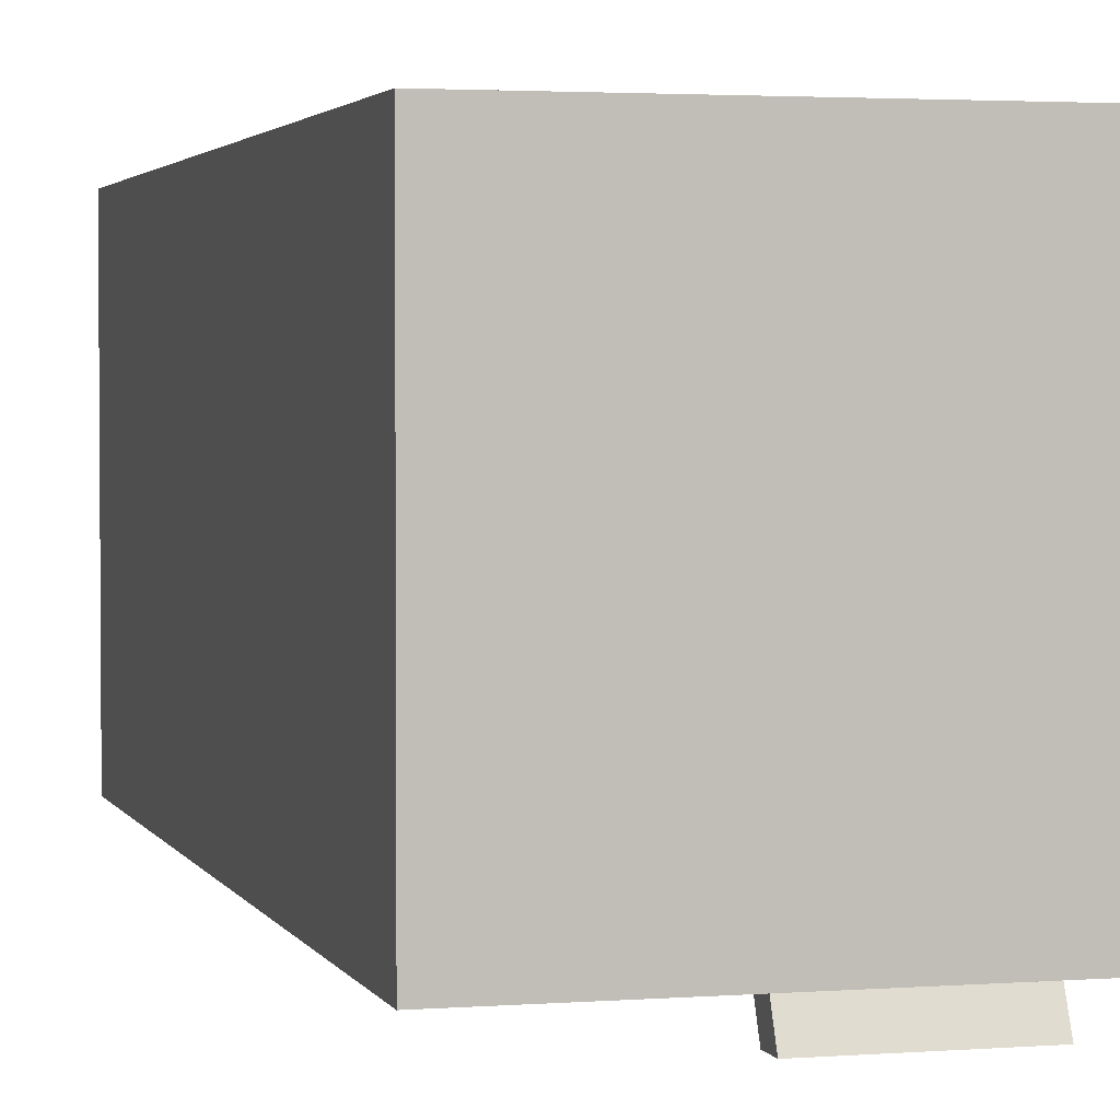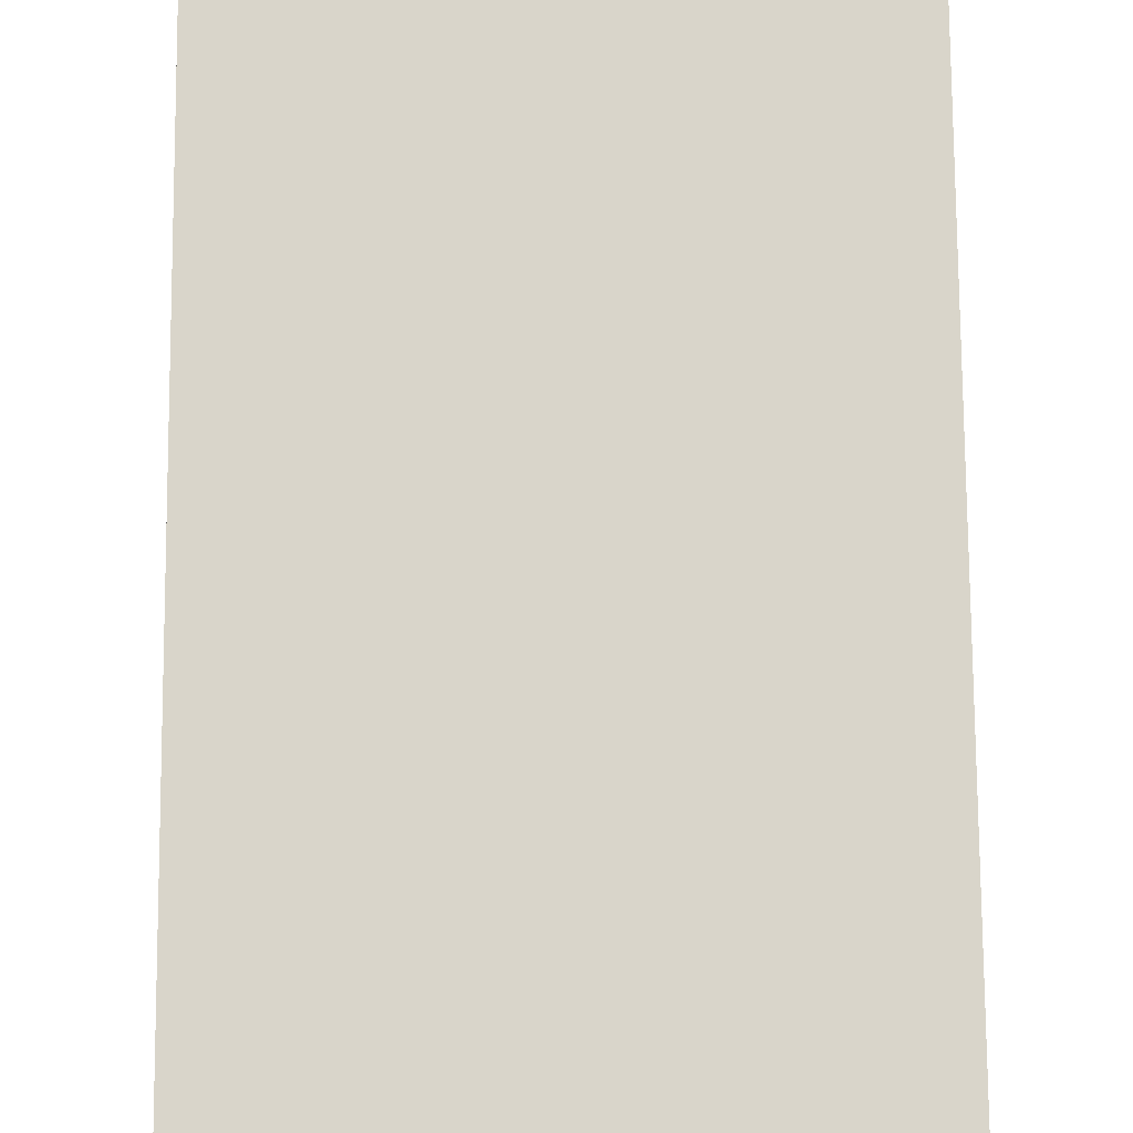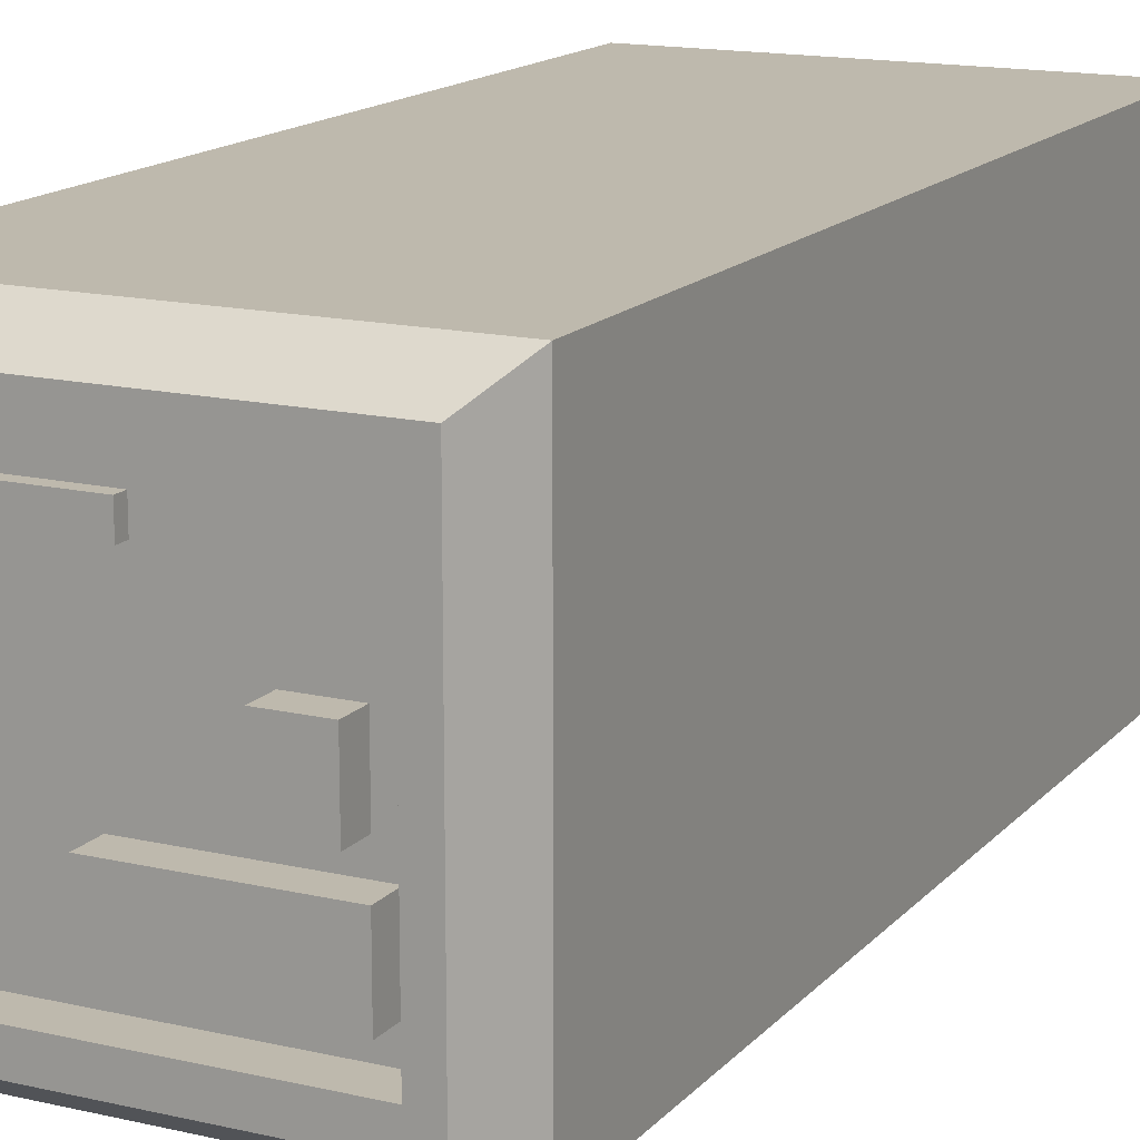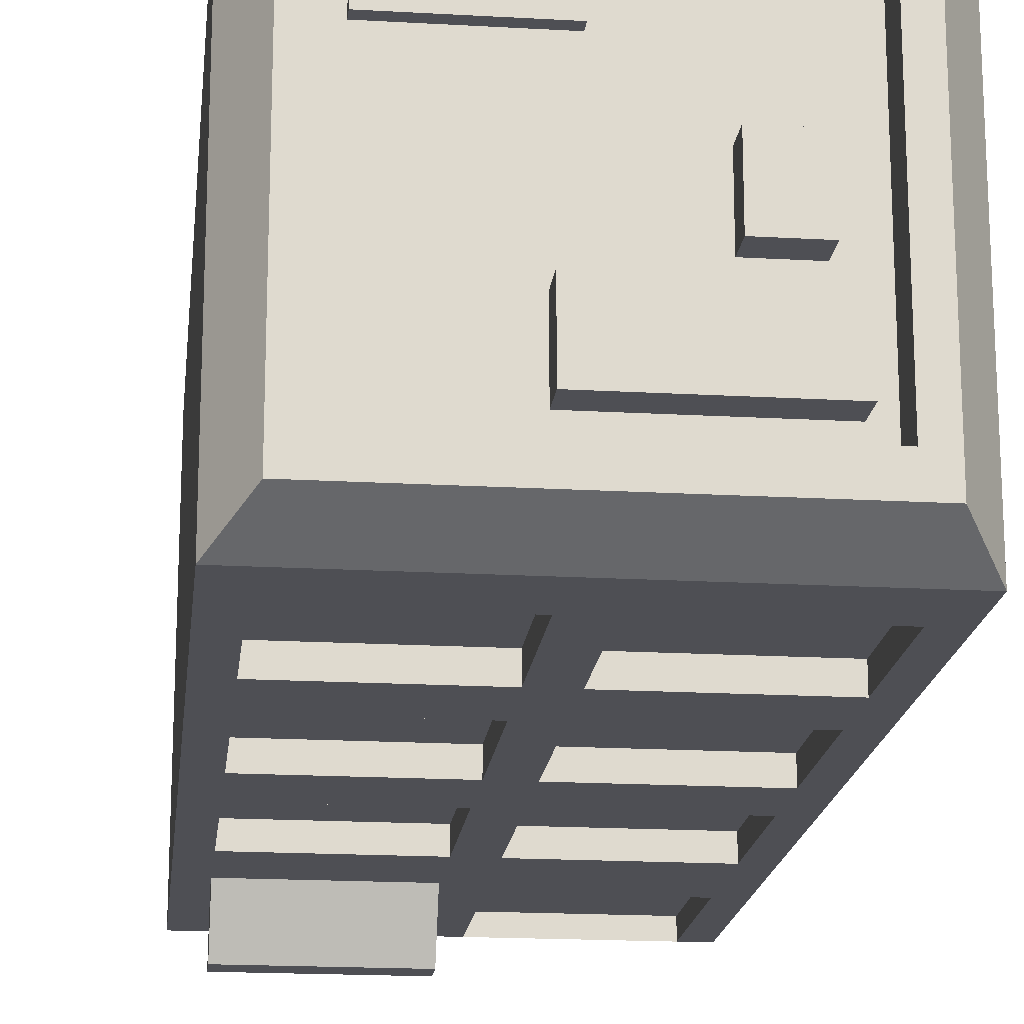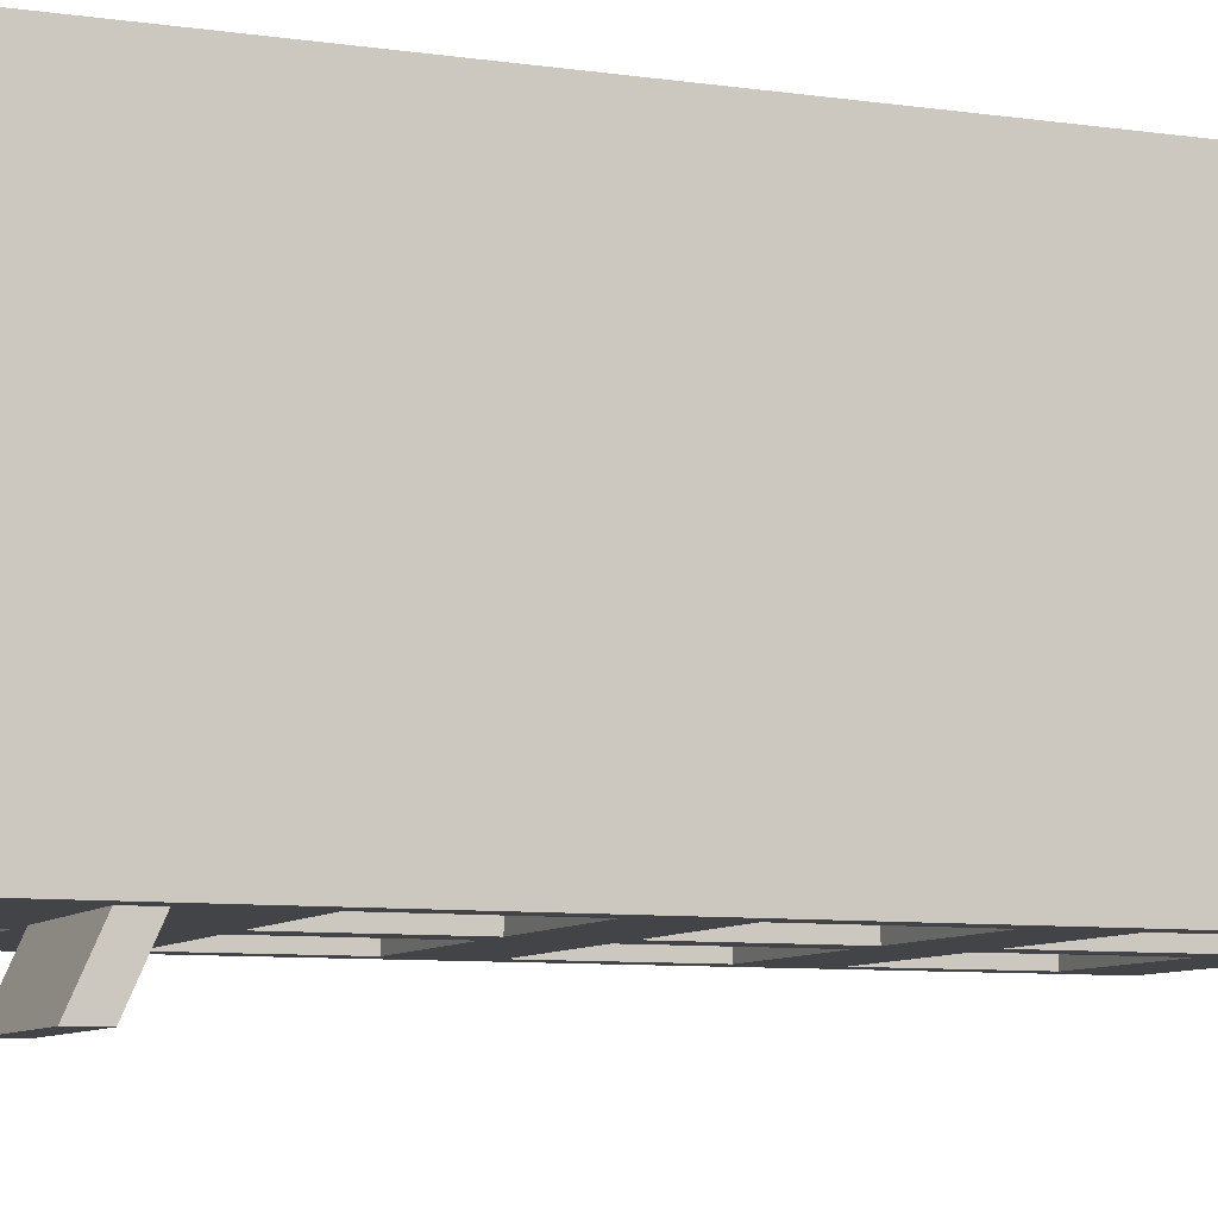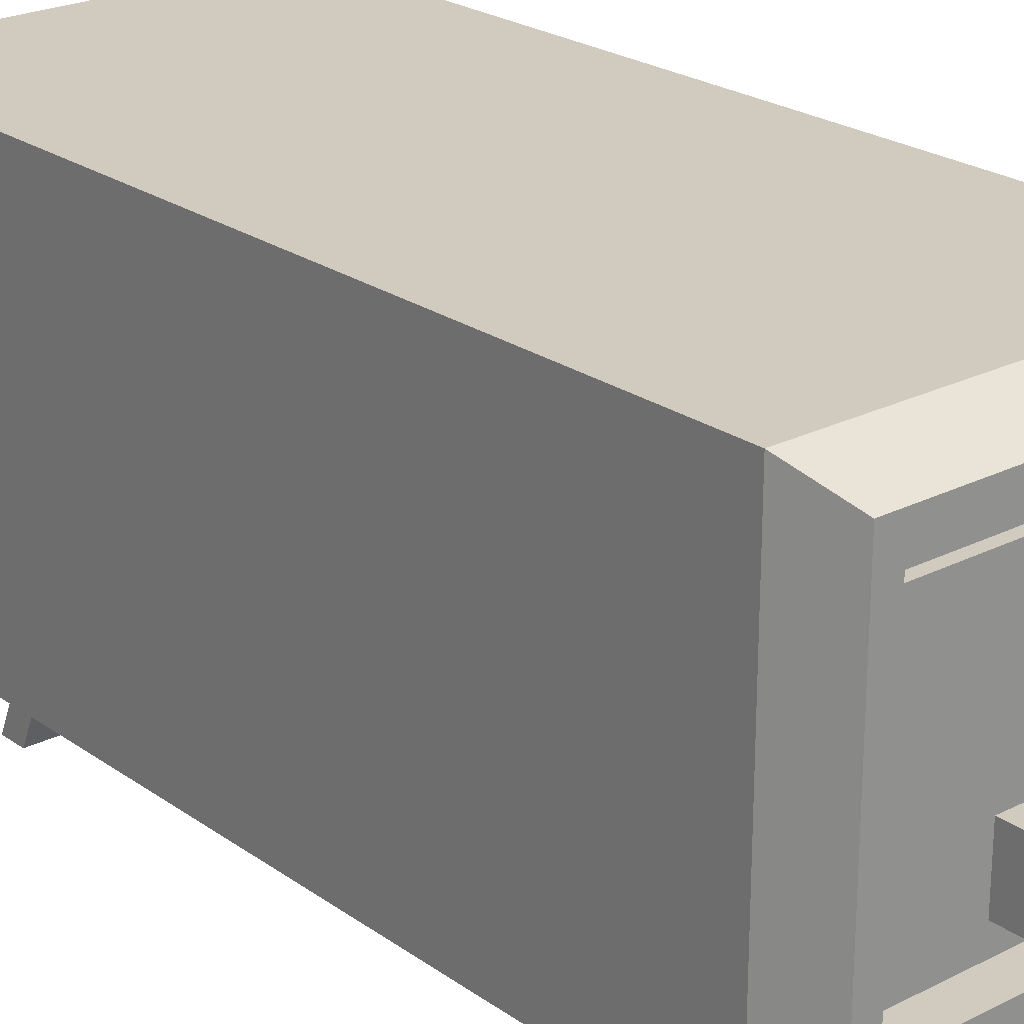
<metadata>
{"format":"obj","ext":"obj","renderer":"f3d","projection":"perspective","resolution":1024,"background":"white","views":[{"elev":2.7,"azim":-15.2,"up":"+Z"},{"elev":74.5,"azim":179.6,"up":"+Z"},{"elev":15.2,"azim":-153.6,"up":"+Z"},{"elev":-18.4,"azim":173.7,"up":"+Z"},{"elev":-8.0,"azim":67.9,"up":"+Z"},{"elev":23.4,"azim":139.6,"up":"+Z"}]}
</metadata>
<code>
o droga_chodnik.010
v 2.049 0 -2.037
v -2.025 0 -2.037
v 2.049 -0 2.037
v -2.025 -0 2.037
v 1.746 9.462 1.734
v 1.746 9.462 -1.734
v -1.722 9.462 -1.734
v -1.722 9.462 1.734
v 2.049 8.342 -2.037
v 2.049 8.342 2.037
v -2.025 8.342 -2.037
v -2.025 8.342 2.037
v 2.049 6.941 2.037
v 2.049 6.941 -2.037
v -2.025 6.941 -2.037
v -2.025 6.941 2.037
v 1.511 9.462 -1.734
v 1.511 9.462 1.734
v 1.773 0 -2.037
v 1.773 -0 2.037
v 1.773 8.342 2.037
v 1.773 8.342 -2.037
v 1.773 6.941 -2.037
v 1.773 6.941 2.037
v -1.488 9.462 -1.734
v -1.751 0 -2.037
v -1.751 8.342 2.037
v -1.751 6.941 2.037
v -1.488 9.462 1.734
v -1.751 -0 2.037
v -1.751 8.342 -2.037
v -1.751 6.941 -2.037
v 2.049 6.218 2.037
v 2.049 6.218 -2.037
v -2.025 6.218 -2.037
v -2.025 6.218 2.037
v 1.773 6.218 2.037
v 1.773 6.218 -2.037
v -1.751 6.218 2.037
v -1.751 6.218 -2.037
v 2.049 4.809 2.037
v 2.049 4.809 -2.037
v -2.025 4.809 -2.037
v -2.025 4.809 2.037
v 1.773 4.809 2.037
v 1.773 4.809 -2.037
v -1.751 4.809 2.037
v -1.751 4.809 -2.037
v 2.049 4.07 2.037
v 2.049 4.07 -2.037
v -2.025 4.07 -2.037
v -2.025 4.07 2.037
v 1.773 4.07 2.037
v 1.773 4.07 -2.037
v -1.751 4.07 2.037
v -1.751 4.07 -2.037
v 2.049 2.673 2.037
v 2.049 2.673 -2.037
v -2.025 2.673 -2.037
v -2.025 2.673 2.037
v 1.773 2.673 2.037
v 1.773 2.673 -2.037
v -1.751 2.673 2.037
v -1.751 2.673 -2.037
v 2.049 1.573 2.037
v 2.049 1.573 -2.037
v -2.025 1.573 -2.037
v -2.025 1.573 2.037
v 1.773 1.573 2.037
v 1.773 1.573 -2.037
v -1.751 1.573 2.037
v -1.751 1.573 -2.037
v 0.1739 9.462 1.734
v 0.2023 -0 2.037
v 0.2023 8.342 -2.037
v 0.2023 6.941 -2.037
v 0.1739 9.462 -1.734
v 0.2023 0 -2.037
v 0.2023 8.342 2.037
v 0.2023 6.941 2.037
v 0.2023 6.218 -2.037
v 0.2023 6.218 2.037
v 0.2023 4.809 2.037
v 0.2023 4.809 -2.037
v 0.2023 4.07 -2.037
v 0.2023 4.07 2.037
v 0.2023 2.673 2.037
v 0.2023 2.673 -2.037
v 0.2023 1.573 -2.037
v 0.2023 1.573 2.037
v -0.1216 9.462 -1.734
v -0.145 0 -2.037
v -0.145 8.342 2.037
v -0.145 6.941 2.037
v -0.145 6.218 2.037
v -0.145 4.809 2.037
v -0.145 4.07 2.037
v -0.145 2.673 2.037
v -0.145 1.573 2.037
v -0.1216 9.462 1.734
v -0.145 -0 2.037
v -0.145 8.342 -2.037
v -0.145 6.941 -2.037
v -0.145 6.218 -2.037
v -0.145 4.809 -2.037
v -0.145 4.07 -2.037
v -0.145 2.673 -2.037
v -0.145 1.573 -2.037
v 0.2023 8.342 -1.812
v 1.773 8.342 -1.812
v 0.2023 6.941 -1.812
v 1.773 6.941 -1.812
v -1.751 6.941 -1.812
v -1.751 8.342 -1.812
v 1.773 4.809 -1.812
v 1.773 6.218 -1.812
v -1.751 4.809 -1.812
v -1.751 6.218 -1.812
v 0.2023 6.218 -1.812
v 0.2023 4.809 -1.812
v 1.773 2.673 -1.812
v 1.773 4.07 -1.812
v -1.751 2.673 -1.812
v -1.751 4.07 -1.812
v 0.2023 4.07 -1.812
v 0.2023 2.673 -1.812
v -0.145 8.342 -1.812
v -0.145 6.941 -1.812
v -0.145 6.218 -1.812
v -0.145 4.809 -1.812
v -0.145 4.07 -1.812
v -0.145 2.673 -1.812
v -0.145 0 -1.843
v -1.751 0 -1.843
v -1.751 1.573 -1.843
v -0.145 1.573 -1.843
v 2.049 1.846 -2.037
v -2.025 1.846 -2.037
v -2.025 1.846 2.037
v 1.773 1.846 2.037
v 1.773 1.846 -2.037
v -1.751 1.846 2.037
v -1.751 1.846 -2.037
v 2.049 1.846 2.037
v 0.2023 1.846 -2.037
v 0.2023 1.846 2.037
v -0.145 1.846 2.037
v -0.145 1.846 -2.037
v 0.2023 1.327 -2.591
v 1.773 1.327 -2.591
v 1.773 1.6 -2.591
v 0.2023 1.6 -2.591
v -1.722 9.462 -1.445
v 1.746 9.462 -1.445
v 2.049 0 -1.697
v -2.025 0 -1.697
v -2.025 8.342 -1.697
v 2.049 8.342 -1.697
v 2.049 6.941 -1.697
v -2.025 6.941 -1.697
v 1.773 0 -1.697
v 1.511 9.462 -1.445
v -1.751 0 -1.697
v -1.488 9.462 -1.445
v -2.025 6.218 -1.697
v 2.049 6.218 -1.697
v 2.049 4.809 -1.697
v -2.025 4.809 -1.697
v -2.025 4.07 -1.697
v 2.049 4.07 -1.697
v 2.049 2.673 -1.697
v -2.025 2.673 -1.697
v -2.025 1.573 -1.697
v 2.049 1.573 -1.697
v 0.1739 9.462 -1.445
v 0.2023 0 -1.697
v -0.1216 9.462 -1.445
v -0.145 0 -1.697
v -2.025 1.846 -1.697
v 2.049 1.846 -1.697
v -1.722 9.462 1.393
v -2.025 -0 1.637
v 2.049 8.342 1.637
v 2.049 6.941 1.637
v 1.511 9.462 1.393
v -1.488 9.462 1.393
v 2.049 6.218 1.637
v 2.049 4.809 1.637
v 2.049 4.07 1.637
v 2.049 2.673 1.637
v 2.049 1.573 1.637
v 0.1739 9.462 1.393
v -0.1216 9.462 1.393
v 2.049 1.846 1.637
v 1.746 9.462 1.393
v 2.049 -0 1.637
v -2.025 8.342 1.637
v -2.025 6.941 1.637
v 1.773 -0 1.637
v -1.751 -0 1.637
v -2.025 6.218 1.637
v -2.025 4.809 1.637
v -2.025 4.07 1.637
v -2.025 2.673 1.637
v -2.025 1.573 1.637
v 0.2023 -0 1.637
v -0.145 -0 1.637
v -2.025 1.846 1.637
v 2.049 9.005 -2.037
v -2.025 9.005 -2.037
v -2.025 9.005 2.037
v 2.049 9.005 2.037
v 1.773 9.005 2.037
v 1.773 9.005 -2.037
v -1.751 9.005 2.037
v -1.751 9.005 -2.037
v 0.2023 9.005 -2.037
v 0.2023 9.005 2.037
v -0.145 9.005 2.037
v -0.145 9.005 -2.037
v -2.025 9.005 -1.697
v 2.049 9.005 -1.697
v 2.049 9.005 1.637
v -2.025 9.005 1.637
v -0.1216 9.1 -1.445
v 0.1739 9.1 -1.445
v 1.511 9.1 -1.445
v -1.488 9.1 -1.445
v 1.511 9.1 1.393
v -1.488 9.1 1.393
v 0.1739 9.1 1.393
v -0.1216 9.1 1.393
v 0.3045 9.05 -1.191
v 0.3045 9.398 -1.191
v 0.3045 9.05 -0.542
v 0.3045 9.398 -0.542
v -1.308 9.05 -1.191
v -1.308 9.398 -1.191
v -1.308 9.05 -0.542
v -1.308 9.398 -0.542
v -0.6583 9.05 -0.3193
v -0.6583 9.379 -0.3193
v -0.6583 9.05 0.3026
v -0.6583 9.379 0.3026
v -1.145 9.05 -0.3193
v -1.145 9.379 -0.3193
v -1.145 9.05 0.3026
v -1.145 9.379 0.3026
v 1.353 9.05 0.9191
v 1.353 9.218 0.9191
v 1.353 9.05 1.158
v 1.353 9.218 1.158
v 0.1155 9.05 0.9191
v 0.1155 9.218 0.9191
v 0.1155 9.05 1.158
v 0.1155 9.218 1.158
f 186 181 8 29
f 222 209 6 154
f 216 210 7 25
f 224 211 8 181
f 213 212 5 18
f 163 156 2 26
f 24 13 10 21
f 198 16 12 197
f 32 15 11 31
f 159 14 9 158
f 166 34 14 159
f 40 35 15 32
f 201 36 16 198
f 37 33 13 24
f 82 37 24 80
f 34 38 23 14
f 14 23 22 9
f 80 24 21 79
f 155 161 19 1
f 218 213 18 73
f 209 214 17 6
f 195 185 18 5
f 211 215 29 8
f 16 28 27 12
f 36 39 28 16
f 104 40 32 103
f 23 76 111 112
f 178 163 26 92
f 220 216 25 91
f 193 186 29 100
f 32 31 114 113
f 44 47 39 36
f 42 46 38 34
f 83 45 37 82
f 45 41 33 37
f 202 44 36 201
f 48 43 35 40
f 167 42 34 166
f 170 50 42 167
f 56 51 43 48
f 203 52 44 202
f 53 49 41 45
f 86 53 45 83
f 50 54 46 42
f 52 55 47 44
f 106 56 48 105
f 84 81 119 120
f 60 63 55 52
f 58 62 54 50
f 87 61 53 86
f 61 57 49 53
f 204 60 52 203
f 64 59 51 56
f 171 58 50 170
f 180 137 58 171
f 143 138 59 64
f 208 139 60 204
f 140 144 57 61
f 146 140 61 87
f 137 141 62 58
f 139 142 63 60
f 148 143 64 107
f 72 108 136 135
f 4 30 71 68
f 1 19 70 66
f 74 20 69 90
f 20 3 65 69
f 182 4 68 205
f 26 2 67 72
f 155 1 66 174
f 101 74 90 99
f 19 78 89 70
f 141 145 88 62
f 147 146 87 98
f 98 87 86 97
f 106 107 132 131
f 54 85 84 46
f 97 86 83 96
f 96 83 82 95
f 40 104 129 118
f 185 192 73 18
f 214 217 77 17
f 161 176 78 19
f 85 54 122 125
f 38 81 76 23
f 219 218 73 100
f 94 80 79 93
f 95 82 80 94
f 39 95 94 28
f 28 94 93 27
f 215 219 100 29
f 47 96 95 39
f 55 97 96 47
f 63 98 97 55
f 142 147 98 63
f 30 101 99 71
f 78 92 108 89
f 145 148 107 88
f 88 107 106 85
f 85 106 105 84
f 84 105 104 81
f 192 193 100 73
f 217 220 91 77
f 176 178 92 78
f 76 103 102 75
f 81 104 103 76
f 128 113 114 127
f 130 117 118 129
f 132 123 124 131
f 121 126 125 122
f 115 120 119 116
f 112 111 109 110
f 62 88 126 121
f 105 48 117 130
f 38 46 115 116
f 56 106 131 124
f 104 105 130 129
f 107 64 123 132
f 88 85 125 126
f 48 40 118 117
f 76 75 109 111
f 54 62 121 122
f 22 23 112 110
f 81 38 116 119
f 31 102 127 114
f 46 84 120 115
f 102 103 128 127
f 64 56 124 123
f 103 32 113 128
f 75 22 110 109
f 133 134 135 136
f 108 92 133 136
f 92 26 134 133
f 26 72 135 134
f 89 108 148 145
f 71 99 147 142
f 99 90 146 147
f 141 70 150 151
f 108 72 143 148
f 68 71 142 139
f 66 70 141 137
f 90 69 140 146
f 69 65 144 140
f 205 68 139 208
f 72 67 138 143
f 174 66 137 180
f 150 149 152 151
f 145 141 151 152
f 70 89 149 150
f 89 145 152 149
f 191 174 180 194
f 67 173 179 138
f 206 207 178 176
f 77 91 177 175
f 199 206 176 161
f 17 77 175 162
f 196 155 174 191
f 2 156 173 67
f 138 179 172 59
f 194 180 171 190
f 190 171 170 189
f 59 172 169 51
f 51 169 168 43
f 189 170 167 188
f 188 167 166 187
f 43 168 165 35
f 91 25 164 177
f 207 200 163 178
f 6 17 162 154
f 196 199 161 155
f 35 165 160 15
f 187 166 159 184
f 184 159 158 183
f 15 160 157 11
f 200 182 156 163
f 210 221 153 7
f 223 222 154 195
f 25 7 153 164
f 212 223 195 5
f 30 4 182 200
f 13 184 183 10
f 33 187 184 13
f 3 20 199 196
f 101 30 200 207
f 41 188 187 33
f 49 189 188 41
f 57 190 189 49
f 144 194 190 57
f 3 196 191 65
f 20 74 206 199
f 74 101 207 206
f 65 191 194 144
f 173 205 208 179
f 193 192 231 232
f 164 186 230 228
f 156 182 205 173
f 179 208 204 172
f 172 204 203 169
f 169 203 202 168
f 168 202 201 165
f 192 185 229 231
f 154 162 185 195
f 165 201 198 160
f 160 198 197 157
f 221 224 181 153
f 164 153 181 186
f 157 197 224 221
f 10 183 223 212
f 183 158 222 223
f 11 157 221 210
f 75 102 220 217
f 27 93 219 215
f 93 79 218 219
f 22 75 217 214
f 102 31 216 220
f 12 27 215 211
f 9 22 214 209
f 79 21 213 218
f 21 10 212 213
f 197 12 211 224
f 31 11 210 216
f 158 9 209 222
f 226 225 232 231
f 227 226 231 229
f 225 228 230 232
f 162 175 226 227
f 177 164 228 225
f 175 177 225 226
f 186 193 232 230
f 185 162 227 229
f 233 234 236 235
f 235 236 240 239
f 239 240 238 237
f 237 238 234 233
f 235 239 237 233
f 240 236 234 238
f 241 242 244 243
f 243 244 248 247
f 247 248 246 245
f 245 246 242 241
f 243 247 245 241
f 248 244 242 246
f 249 250 252 251
f 251 252 256 255
f 255 256 254 253
f 253 254 250 249
f 251 255 253 249
f 256 252 250 254

</code>
